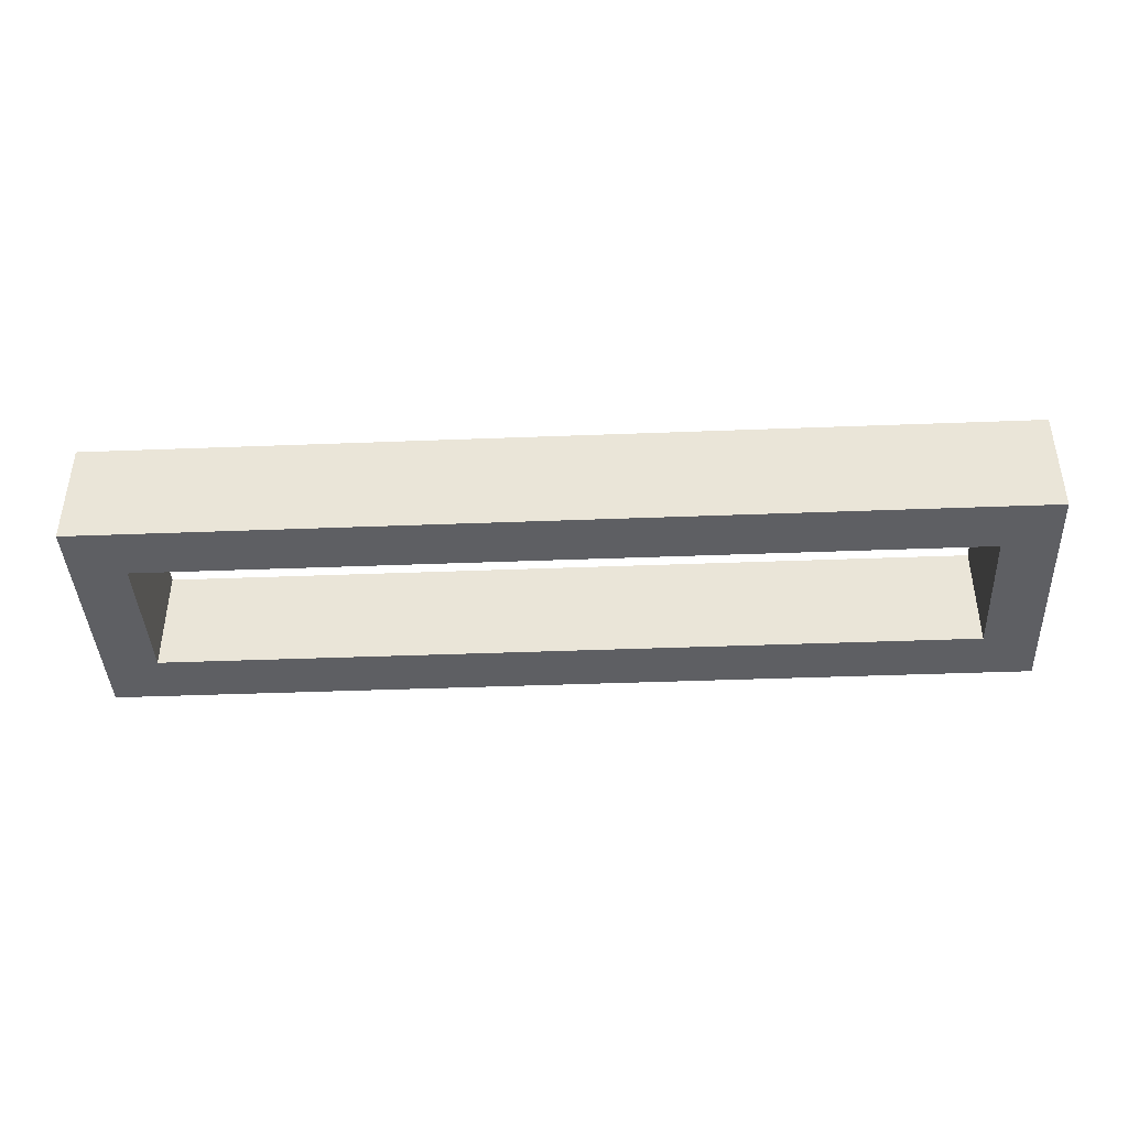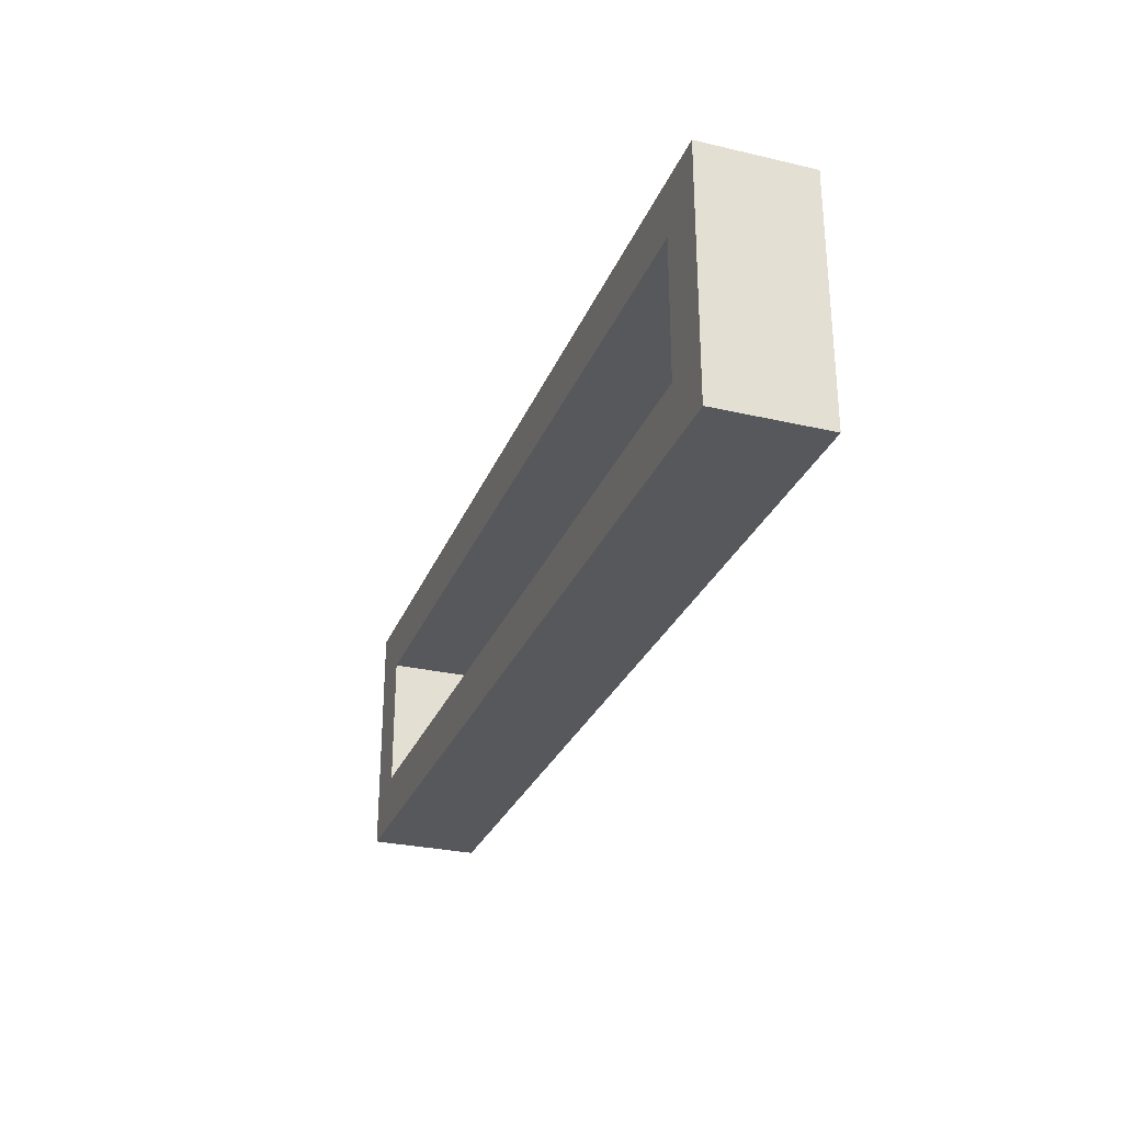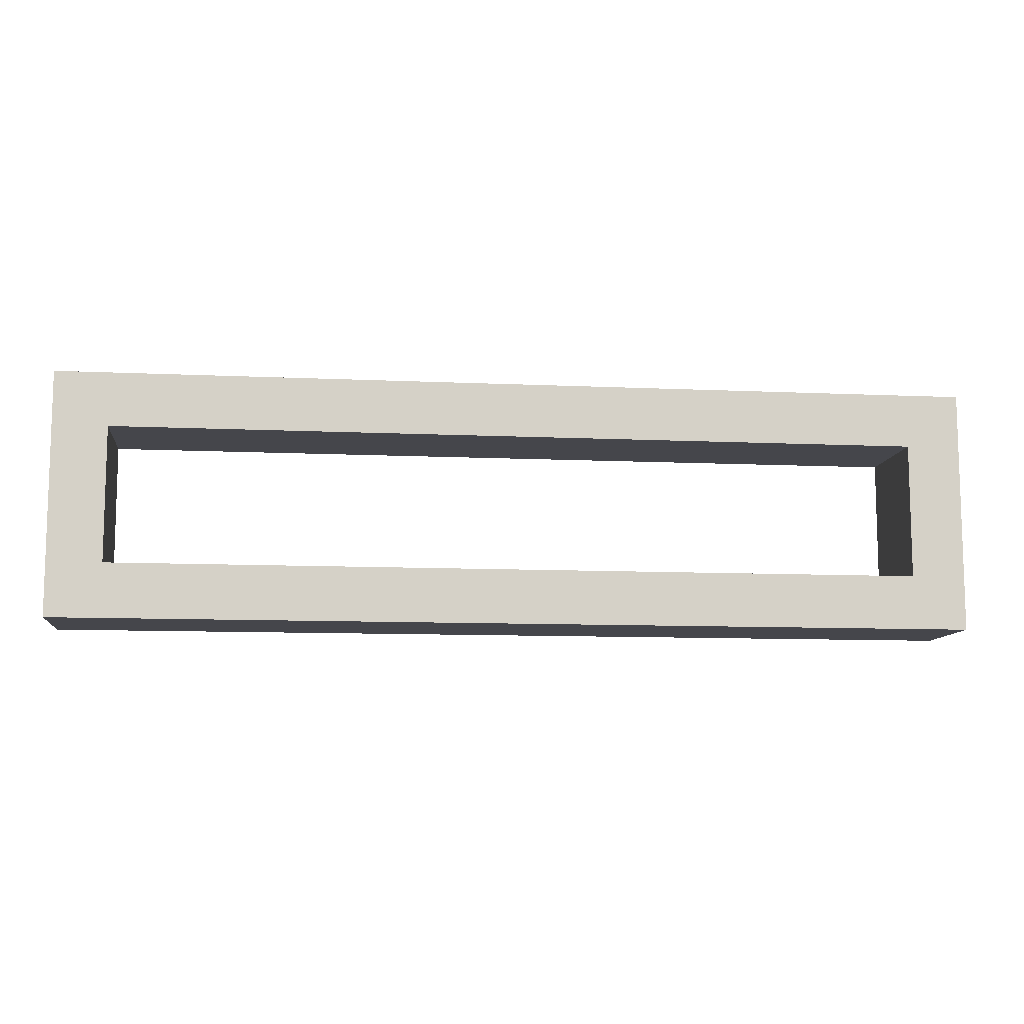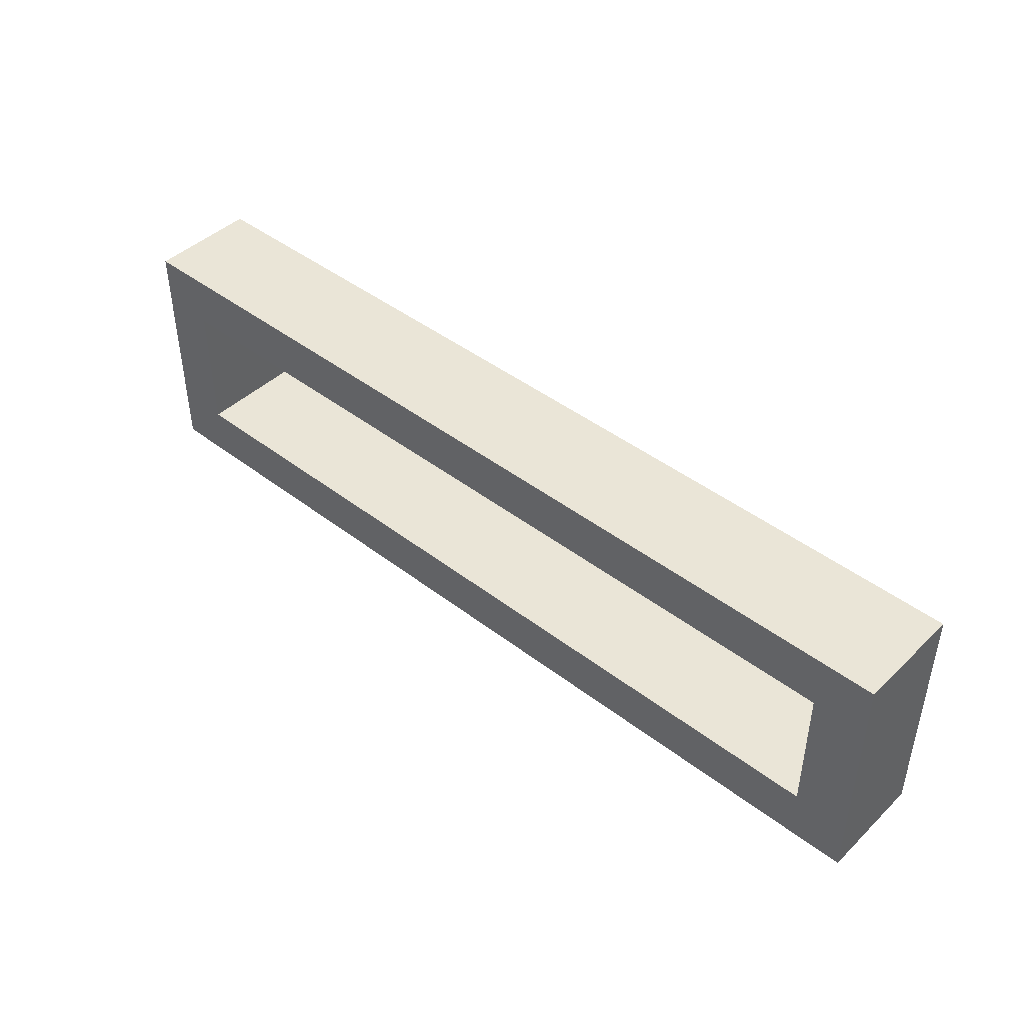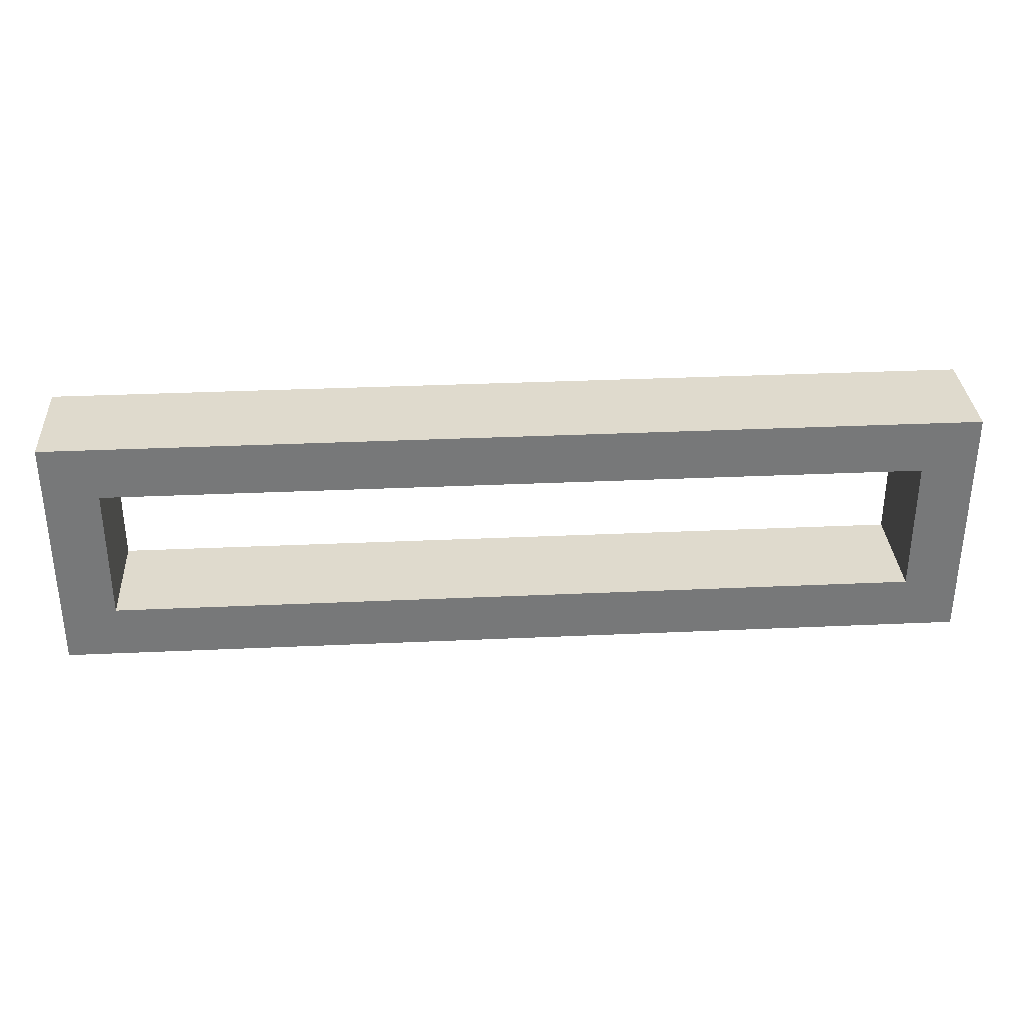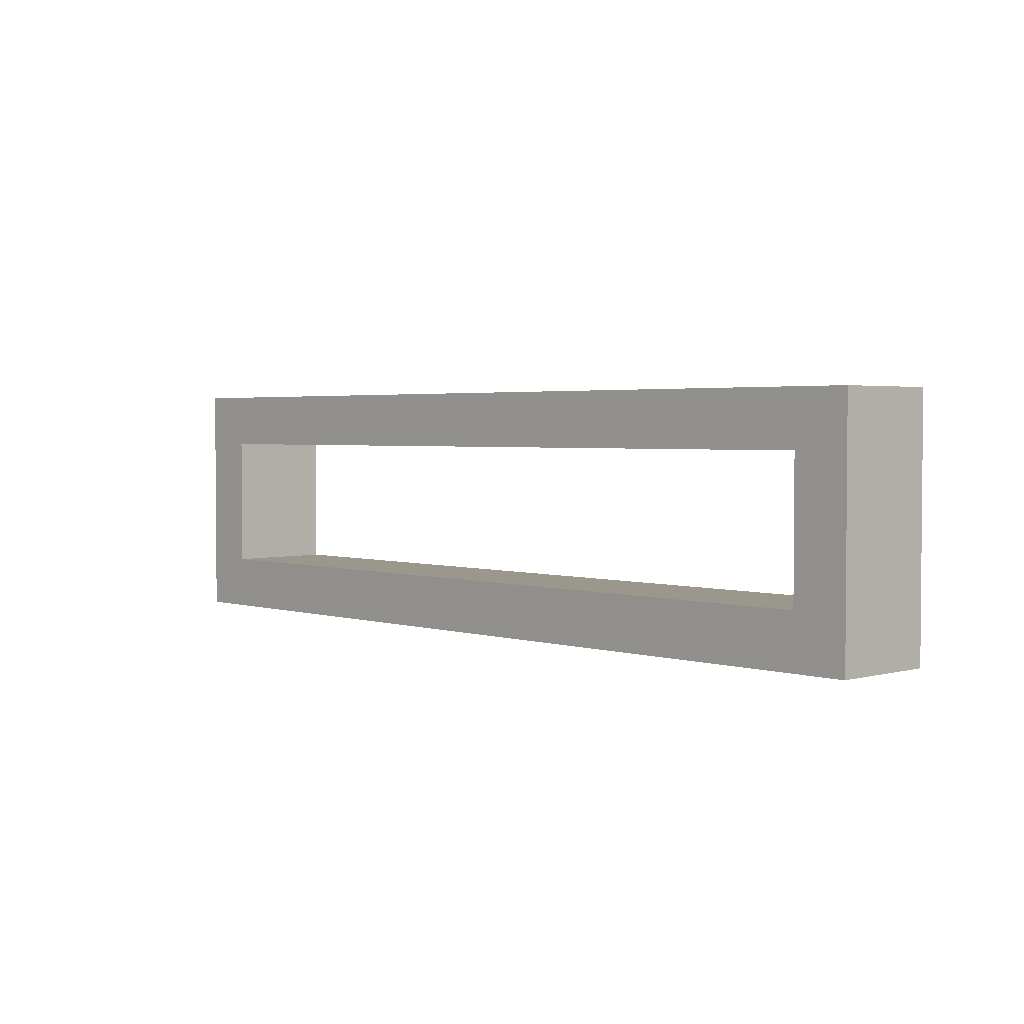
<metadata>
{"format":"obj","ext":"obj","renderer":"f3d","projection":"perspective","resolution":1024,"background":"white","views":[{"elev":-41.2,"azim":2.7,"up":"+Y"},{"elev":-28.7,"azim":70.8,"up":"+Z"},{"elev":-10.1,"azim":-6.8,"up":"+Z"},{"elev":44.0,"azim":-138.0,"up":"+Z"},{"elev":32.9,"azim":176.4,"up":"+Z"},{"elev":2.7,"azim":-133.2,"up":"+Z"}]}
</metadata>
<code>
o e314645d2831efd8bc63a9bb415b7a6ba9a4a595744f6306e96aaa6b49e6239
v 1030 80 345
v 1030 80 255
v 1030 120 255
v 1030 120 345
v 1370 80 345
v 1370 120 345
v 1050 80 275
v 1050 80 325
v 1350 80 325
v 1370 80 255
v 1350 80 275
v 1370 120 255
v 1350 120 325
v 1350 120 275
v 1050 120 275
v 1050 120 325
f 3 2 1
f 4 3 1
f 4 1 5
f 6 4 5
f 1 2 7
f 8 1 7
f 5 1 9
f 1 8 9
f 9 11 10
f 5 9 10
f 7 2 10
f 11 7 10
f 10 2 3
f 10 3 12
f 13 6 12
f 13 12 14
f 15 12 3
f 15 14 12
f 4 16 15
f 4 15 3
f 4 6 13
f 4 13 16
f 12 6 10
f 6 5 10
f 9 8 16
f 9 16 13
f 8 7 15
f 8 15 16
f 11 9 13
f 11 13 14
f 7 11 14
f 7 14 15

</code>
